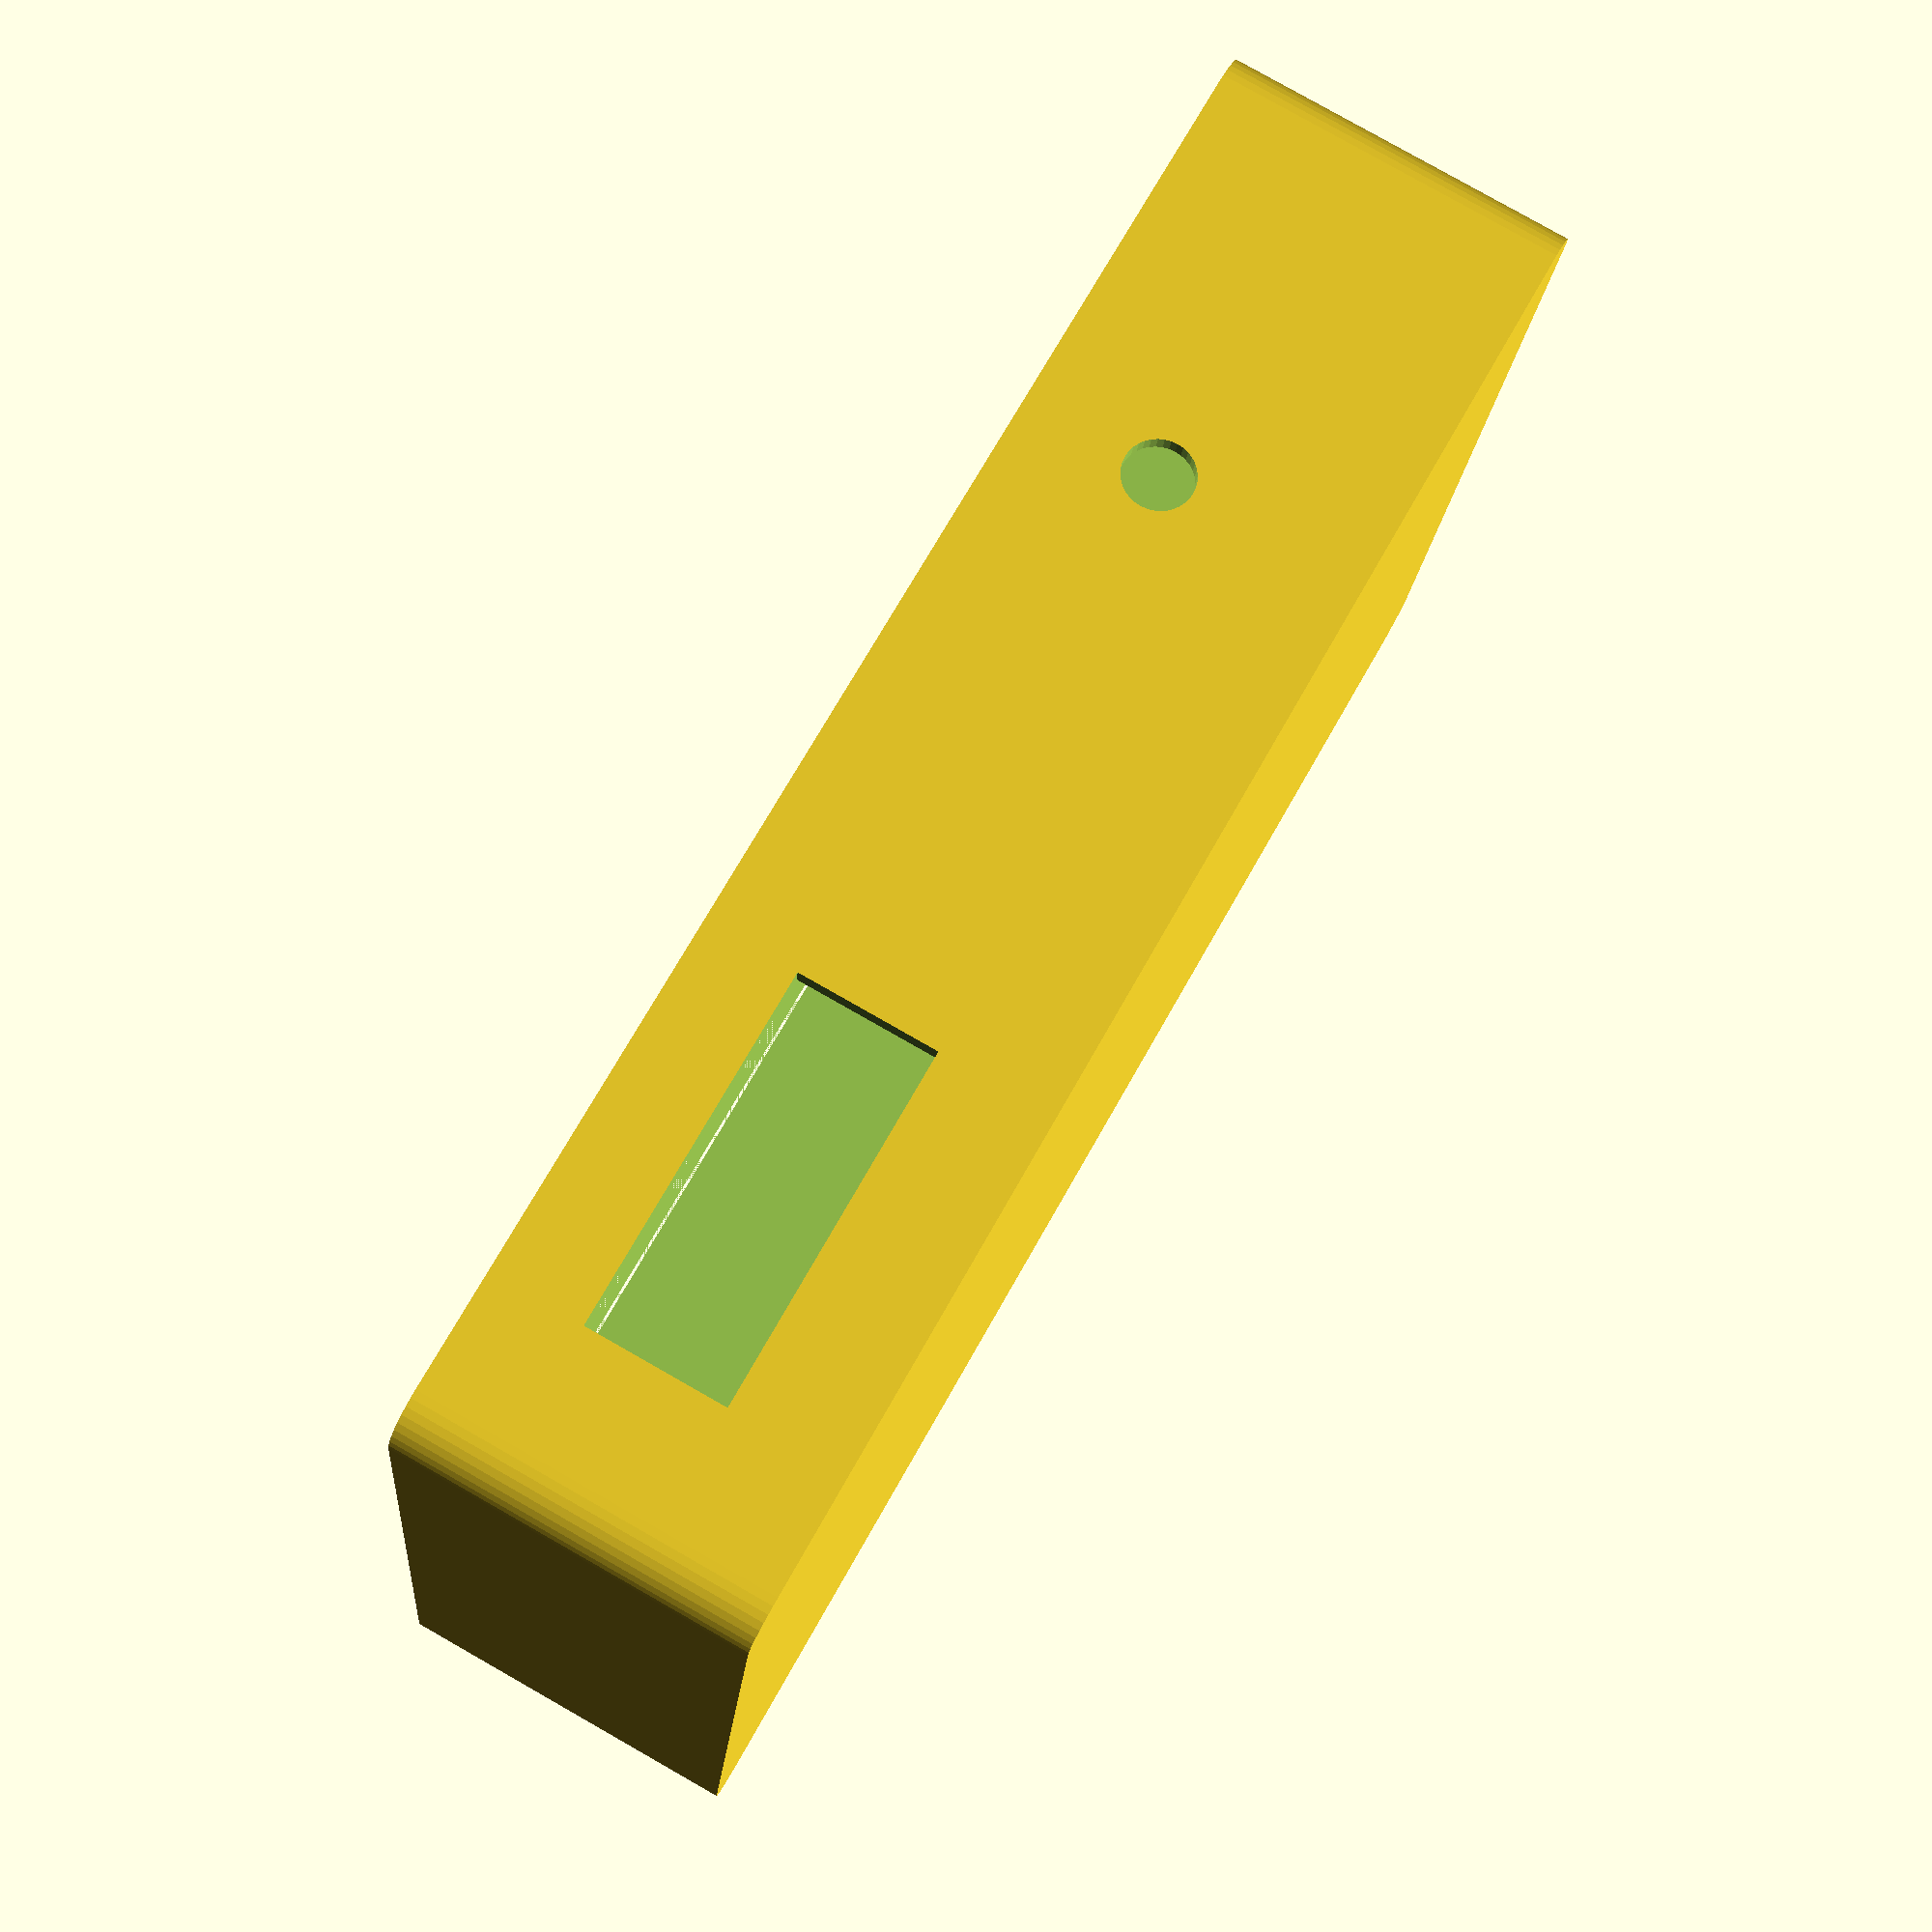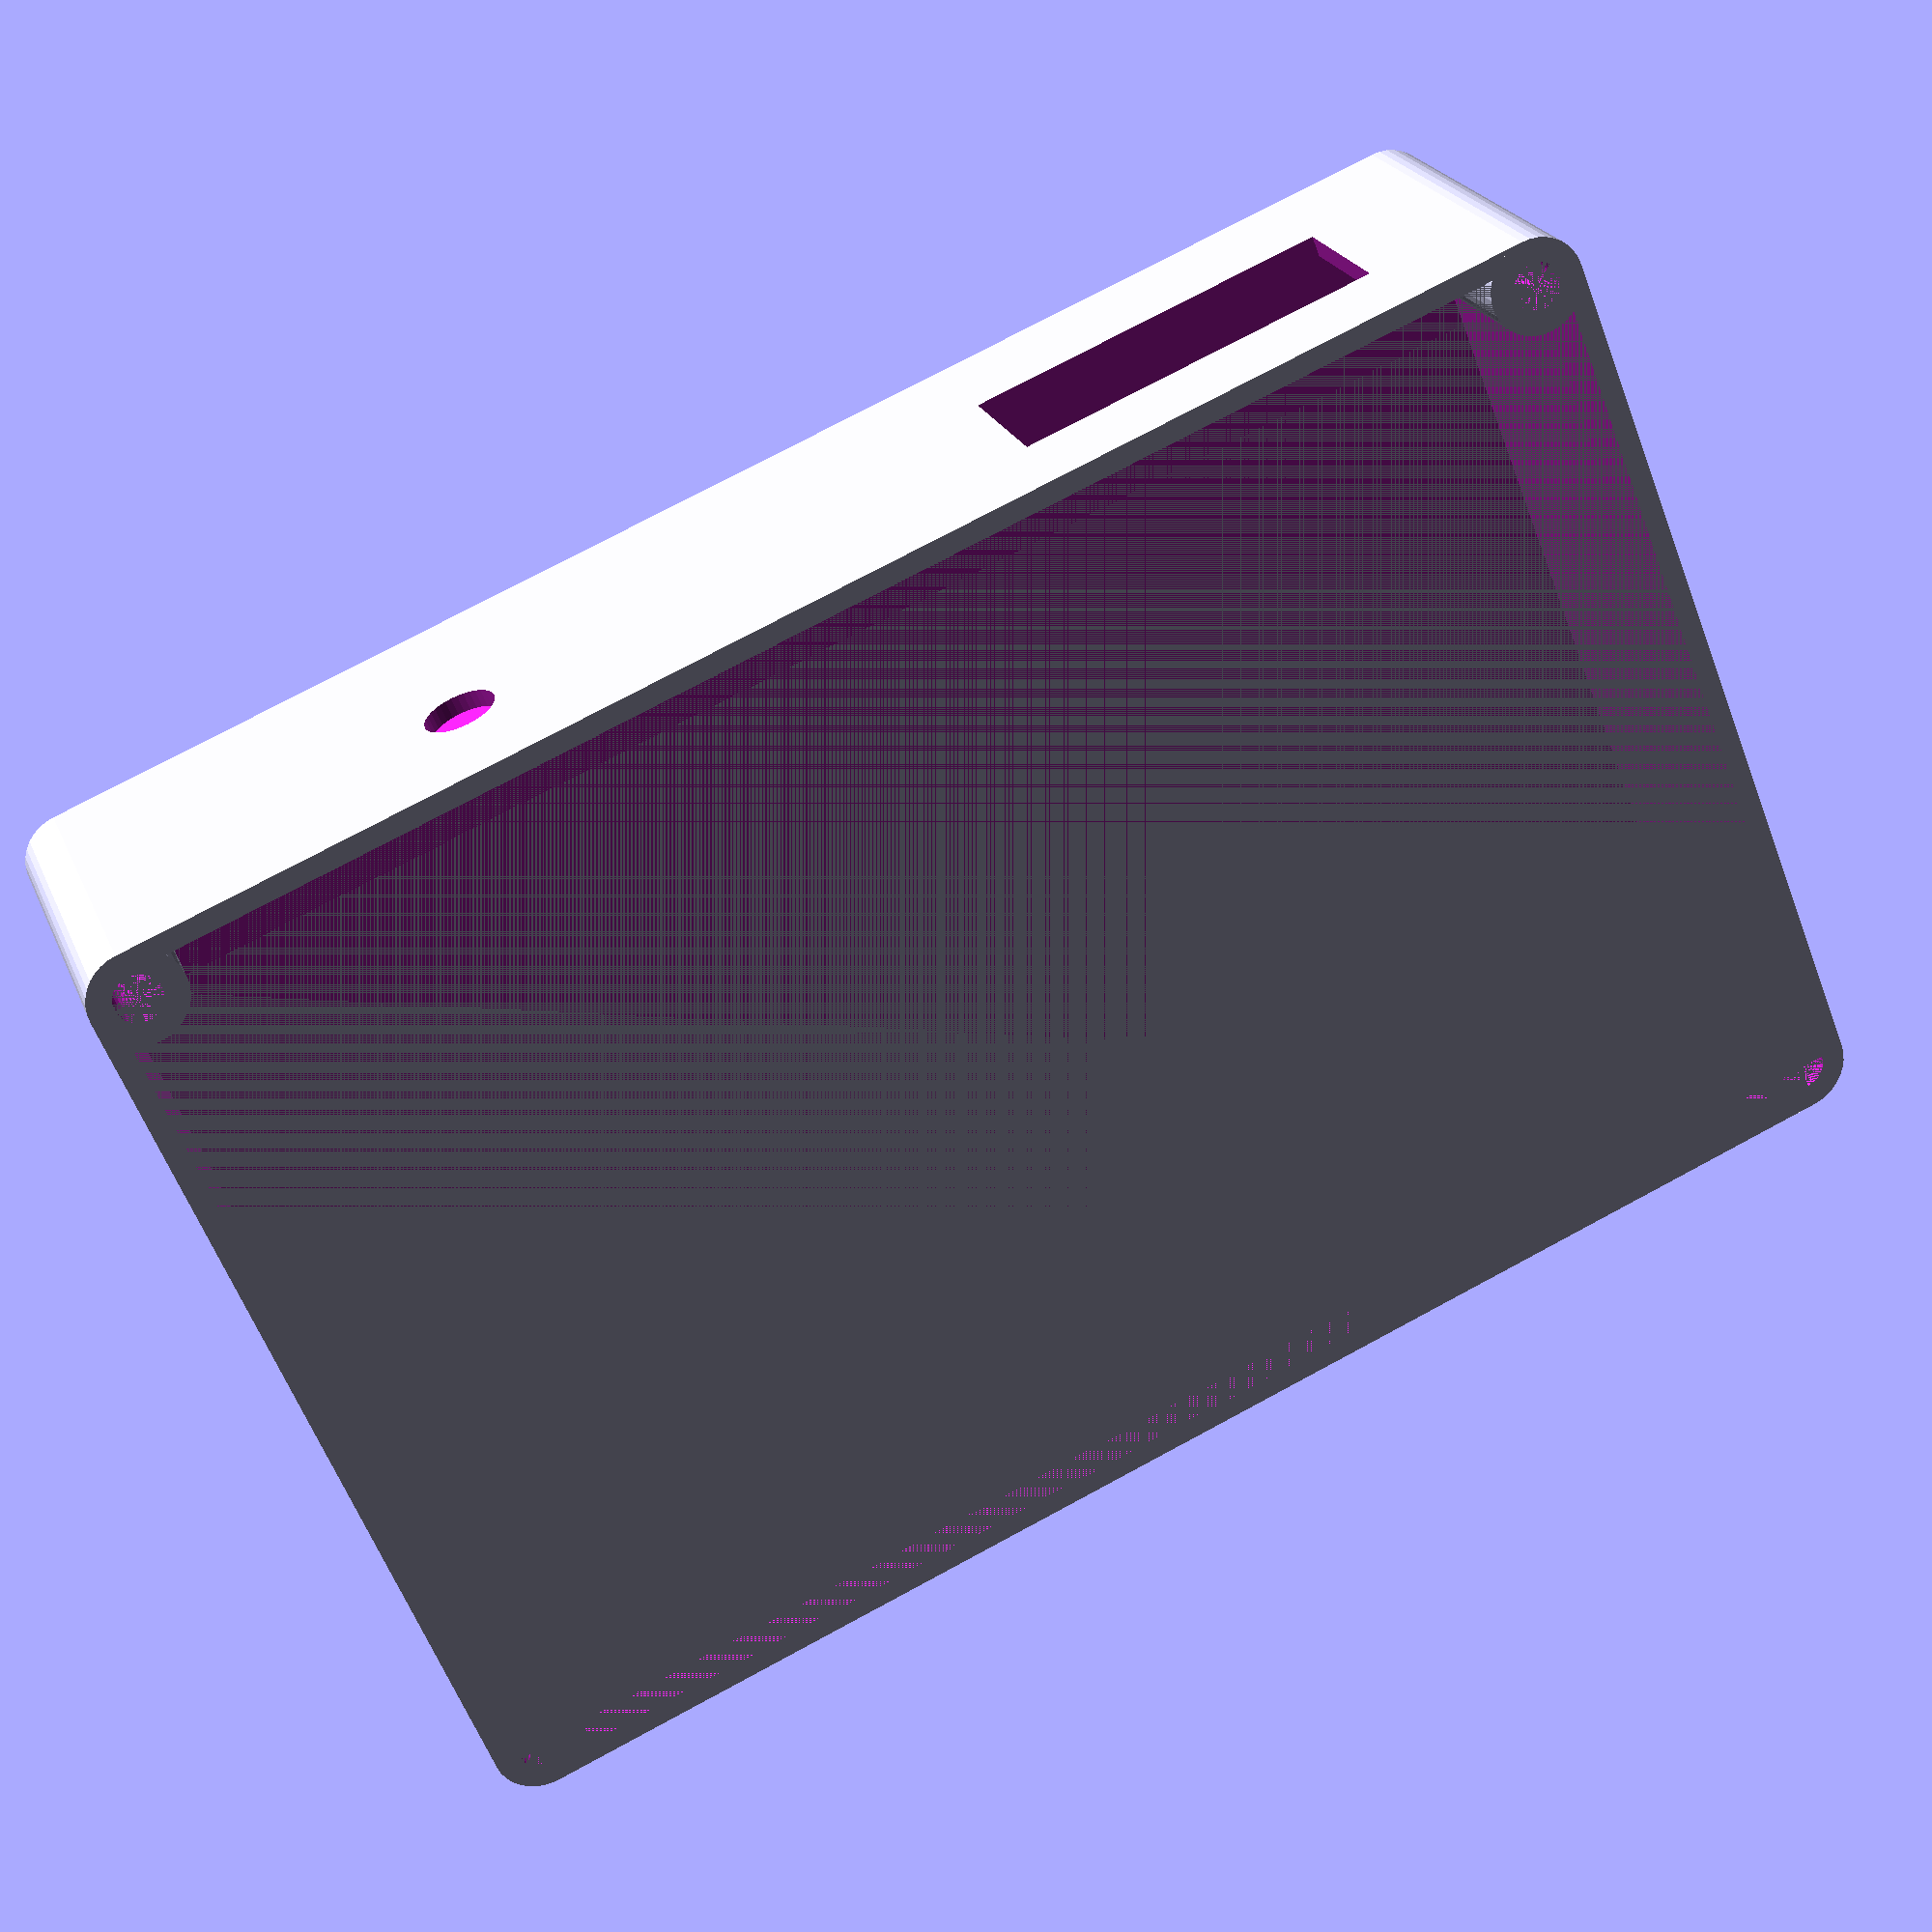
<openscad>
// Definition size of housing
// **************************

       // Those settings have to be identical to the cover !!!
width_x      = 130;          // Width of the housing (outer dimension) 
debth_y      = 85;           // Debth of the housing (outer dimension)
wall         = 1.8;          // Wall thickness of the box
cornerradius = 4.0;          // Radius of the corners
                             //   This value also defines the posts for stability and
                             //   for the press-in nuts!

       // Those settings are more or less independent from the cover
height_z     = 30;           // Heigth of the lower part. Total height is this value plus
                             //   the height of the cover
plate        = 1.4;          // Thickness of the bottom plain

       //Definition size of press-in nuts
nutdiameter  = 4.0;          // Hole diameter for thermal press-in nut
nutlength    = 10;          // Depth of the nut hole


//Definition of circle angular resolution
resol        = 36;



difference () {

// Construction of housing
   union () {
   // Definition of main body
      difference () {
         union () {
            cube ( [width_x, debth_y - (2* cornerradius), height_z], center = true );
            cube ( [width_x - (2* cornerradius), debth_y, height_z], center = true );
         };
         translate ( [0,0, plate / 2] ){
            cube ( [width_x - (2* wall), debth_y- (2* wall), height_z - plate], center = true ); 
         };
      };

      // Construction of four corner cylinders including nut holes
      // 1st quadrant
      translate ( [(width_x / 2) - cornerradius, (debth_y / 2) - cornerradius, 0 ] ) {
         difference () {
            cylinder (h=height_z, r=cornerradius, center = true, $fn = resol);
            translate ( [ 0,0,(height_z / 2)-(nutlength / 2) ] ) {
               cylinder (h = nutlength, r = nutdiameter / 2, center = true, $fn = resol);
            };
         };
      };

      // 2nd quadrant
      translate ( [-(width_x / 2) + cornerradius, (debth_y / 2) - cornerradius, 0] ) {
         difference () {
            cylinder (h=height_z, r=cornerradius, center = true, $fn = resol);
            translate ( [ 0,0,(height_z / 2)-(nutlength / 2) ] ) {
               cylinder (h = nutlength, r = nutdiameter / 2, center = true, $fn = resol);
            };
         };
      };

      // 4th quadrant
      translate ( [(width_x / 2) - cornerradius, -(debth_y / 2) + cornerradius, 0] ) {
         difference () {
            cylinder (h=height_z, r=cornerradius, center = true, $fn = resol);
            translate ( [ 0,0,(height_z / 2)-(nutlength / 2) ] ) {
               cylinder (h = nutlength, r = nutdiameter / 2, center = true, $fn = resol);
            };
         };
      };

      // 3rd quadrant
      translate ( [-(width_x / 2) + cornerradius, -(debth_y / 2) + cornerradius, 0] ) {
         difference () {
            cylinder (h=height_z, r=cornerradius, center = true, $fn = resol);
            translate ( [ 0,0,(height_z / 2)-(nutlength / 2) ] ) {
               cylinder (h = nutlength, r = nutdiameter / 2, center = true, $fn = resol);
            };
         };
      }; 
   };

// Space for the construction of holes, breakouts, ... 
    translate ([19.9+31/2,40,1]) cube ([31,8,12], center=true); //rj45s
   translate ([-29,45,3]) rotate ([90,0,0]) cylinder (h=8, r=6/2, center = true, $fn = resol); //jack

    translate ([-65,-1.65,0]) cube ([8,12,7.5], center=true); //usb


};


</openscad>
<views>
elev=279.2 azim=350.9 roll=119.6 proj=p view=solid
elev=336.8 azim=338.2 roll=341.4 proj=p view=wireframe
</views>
